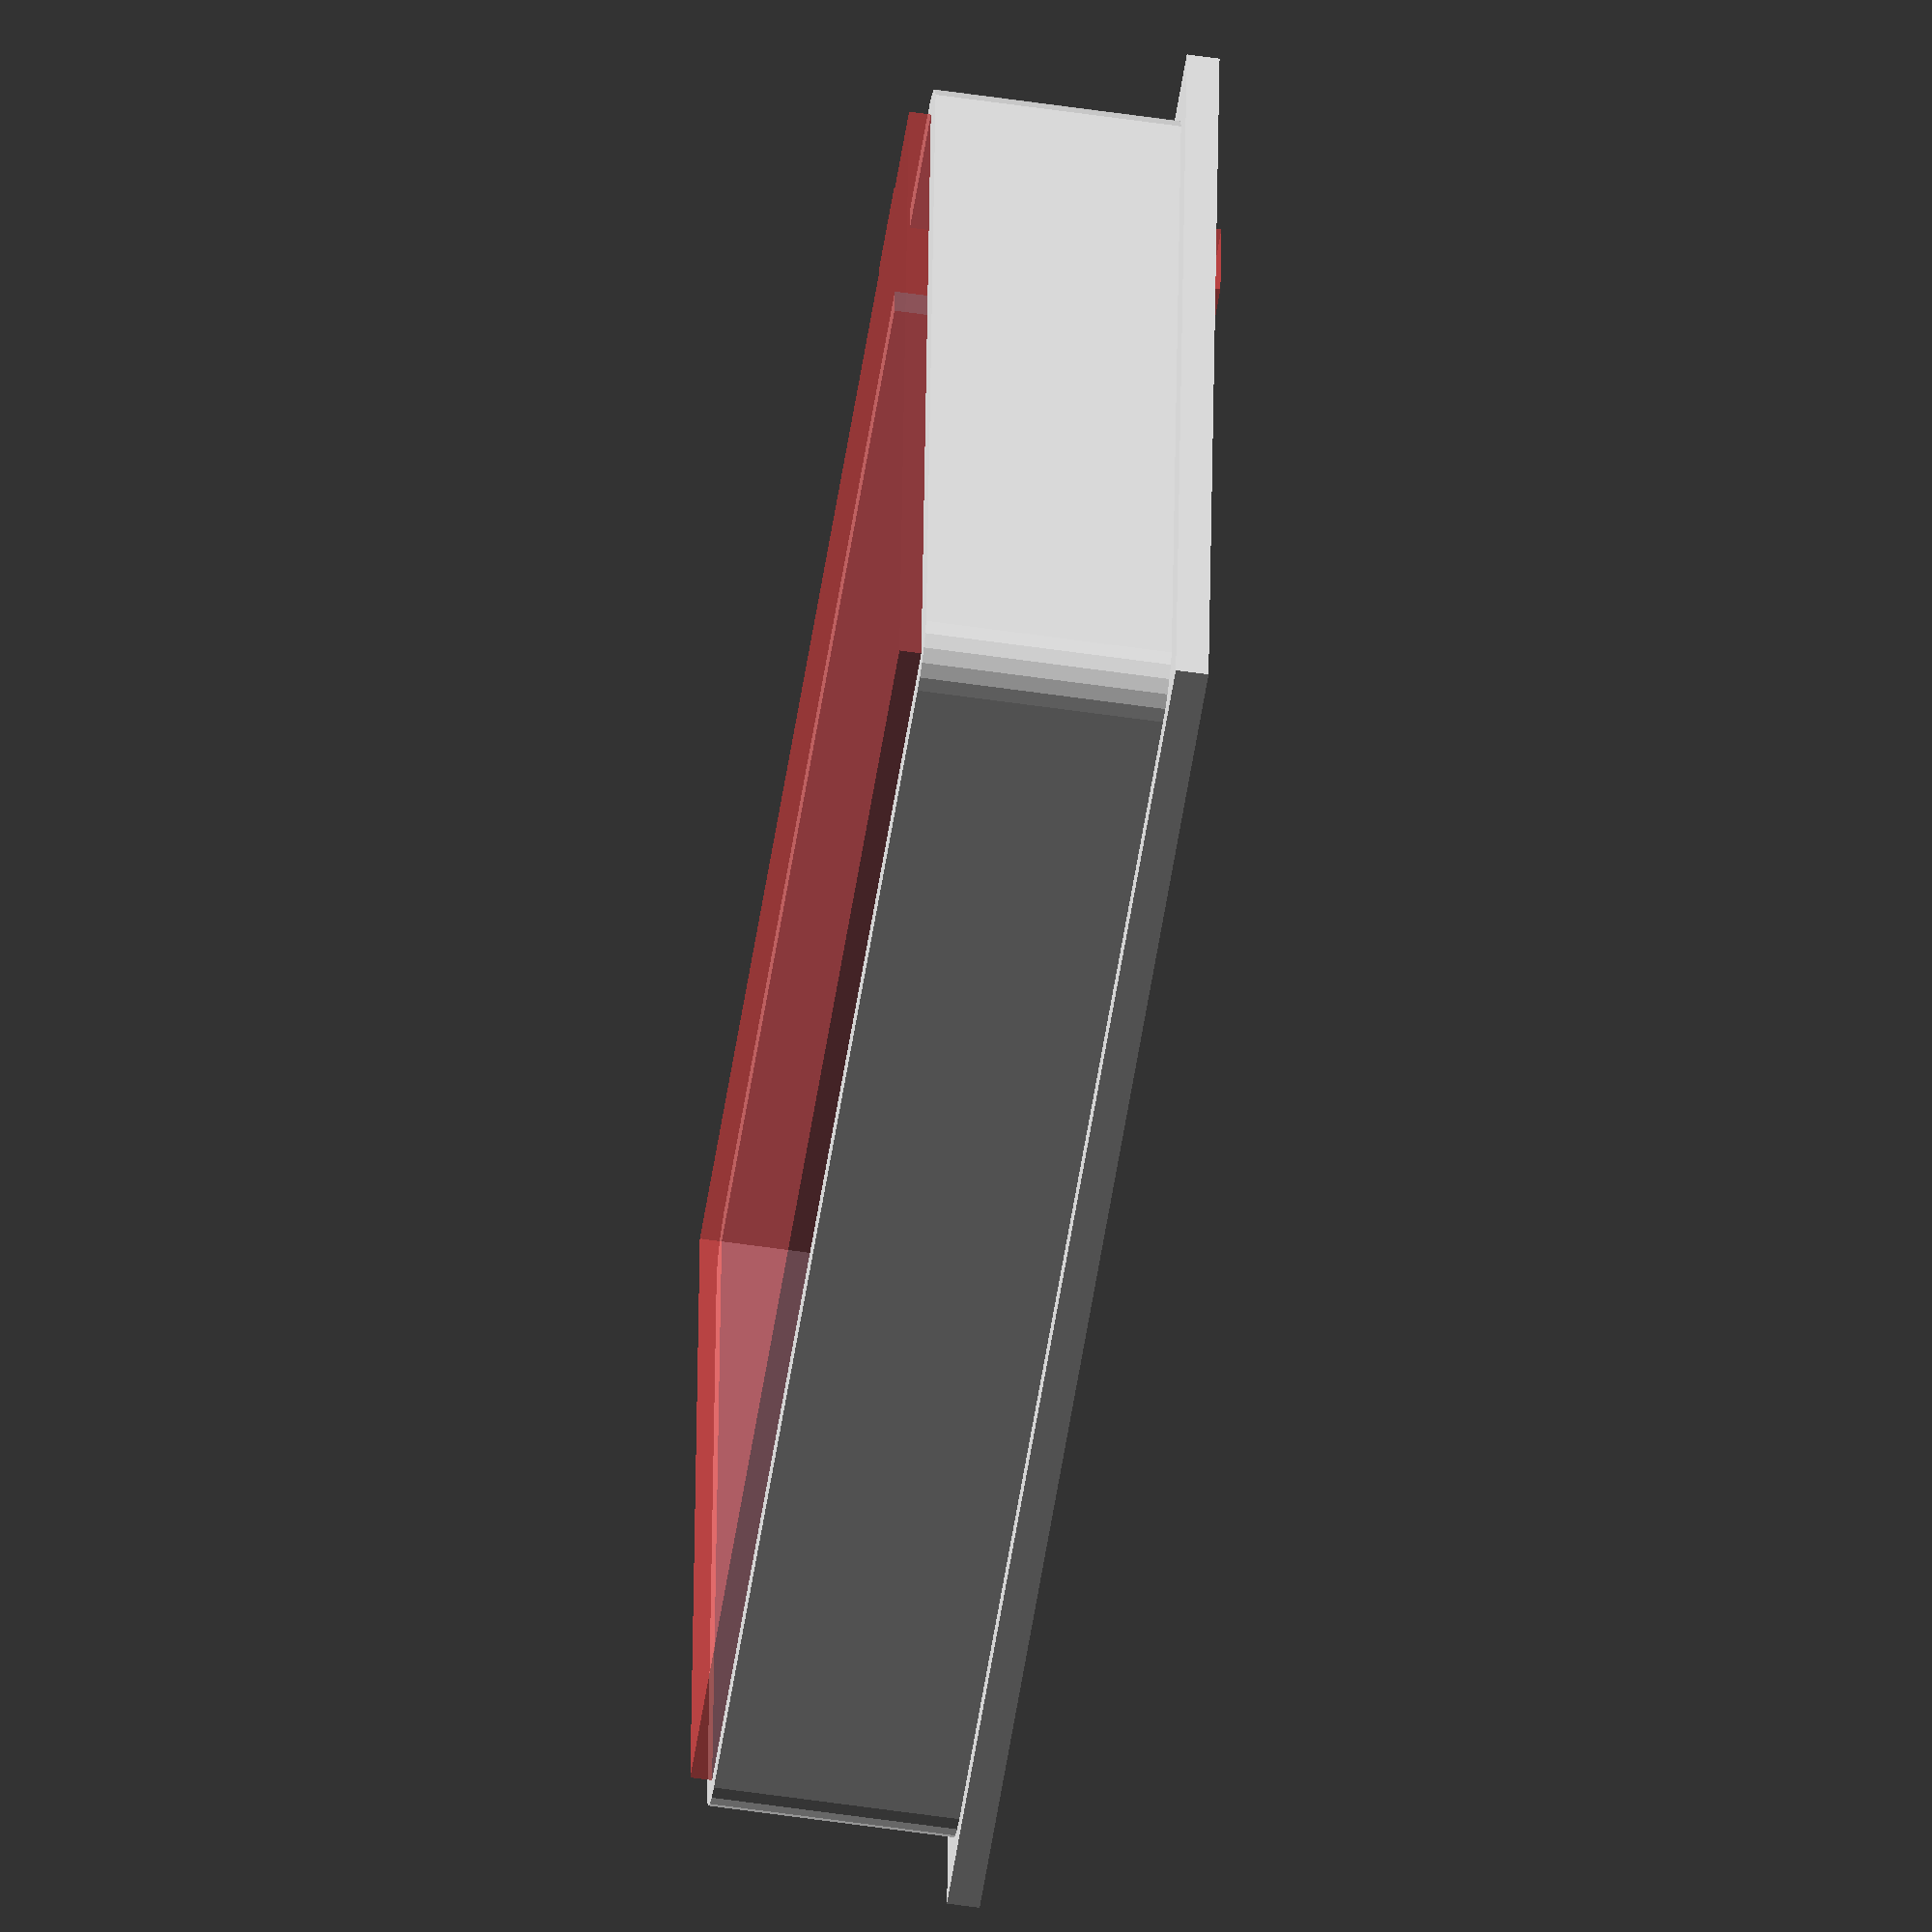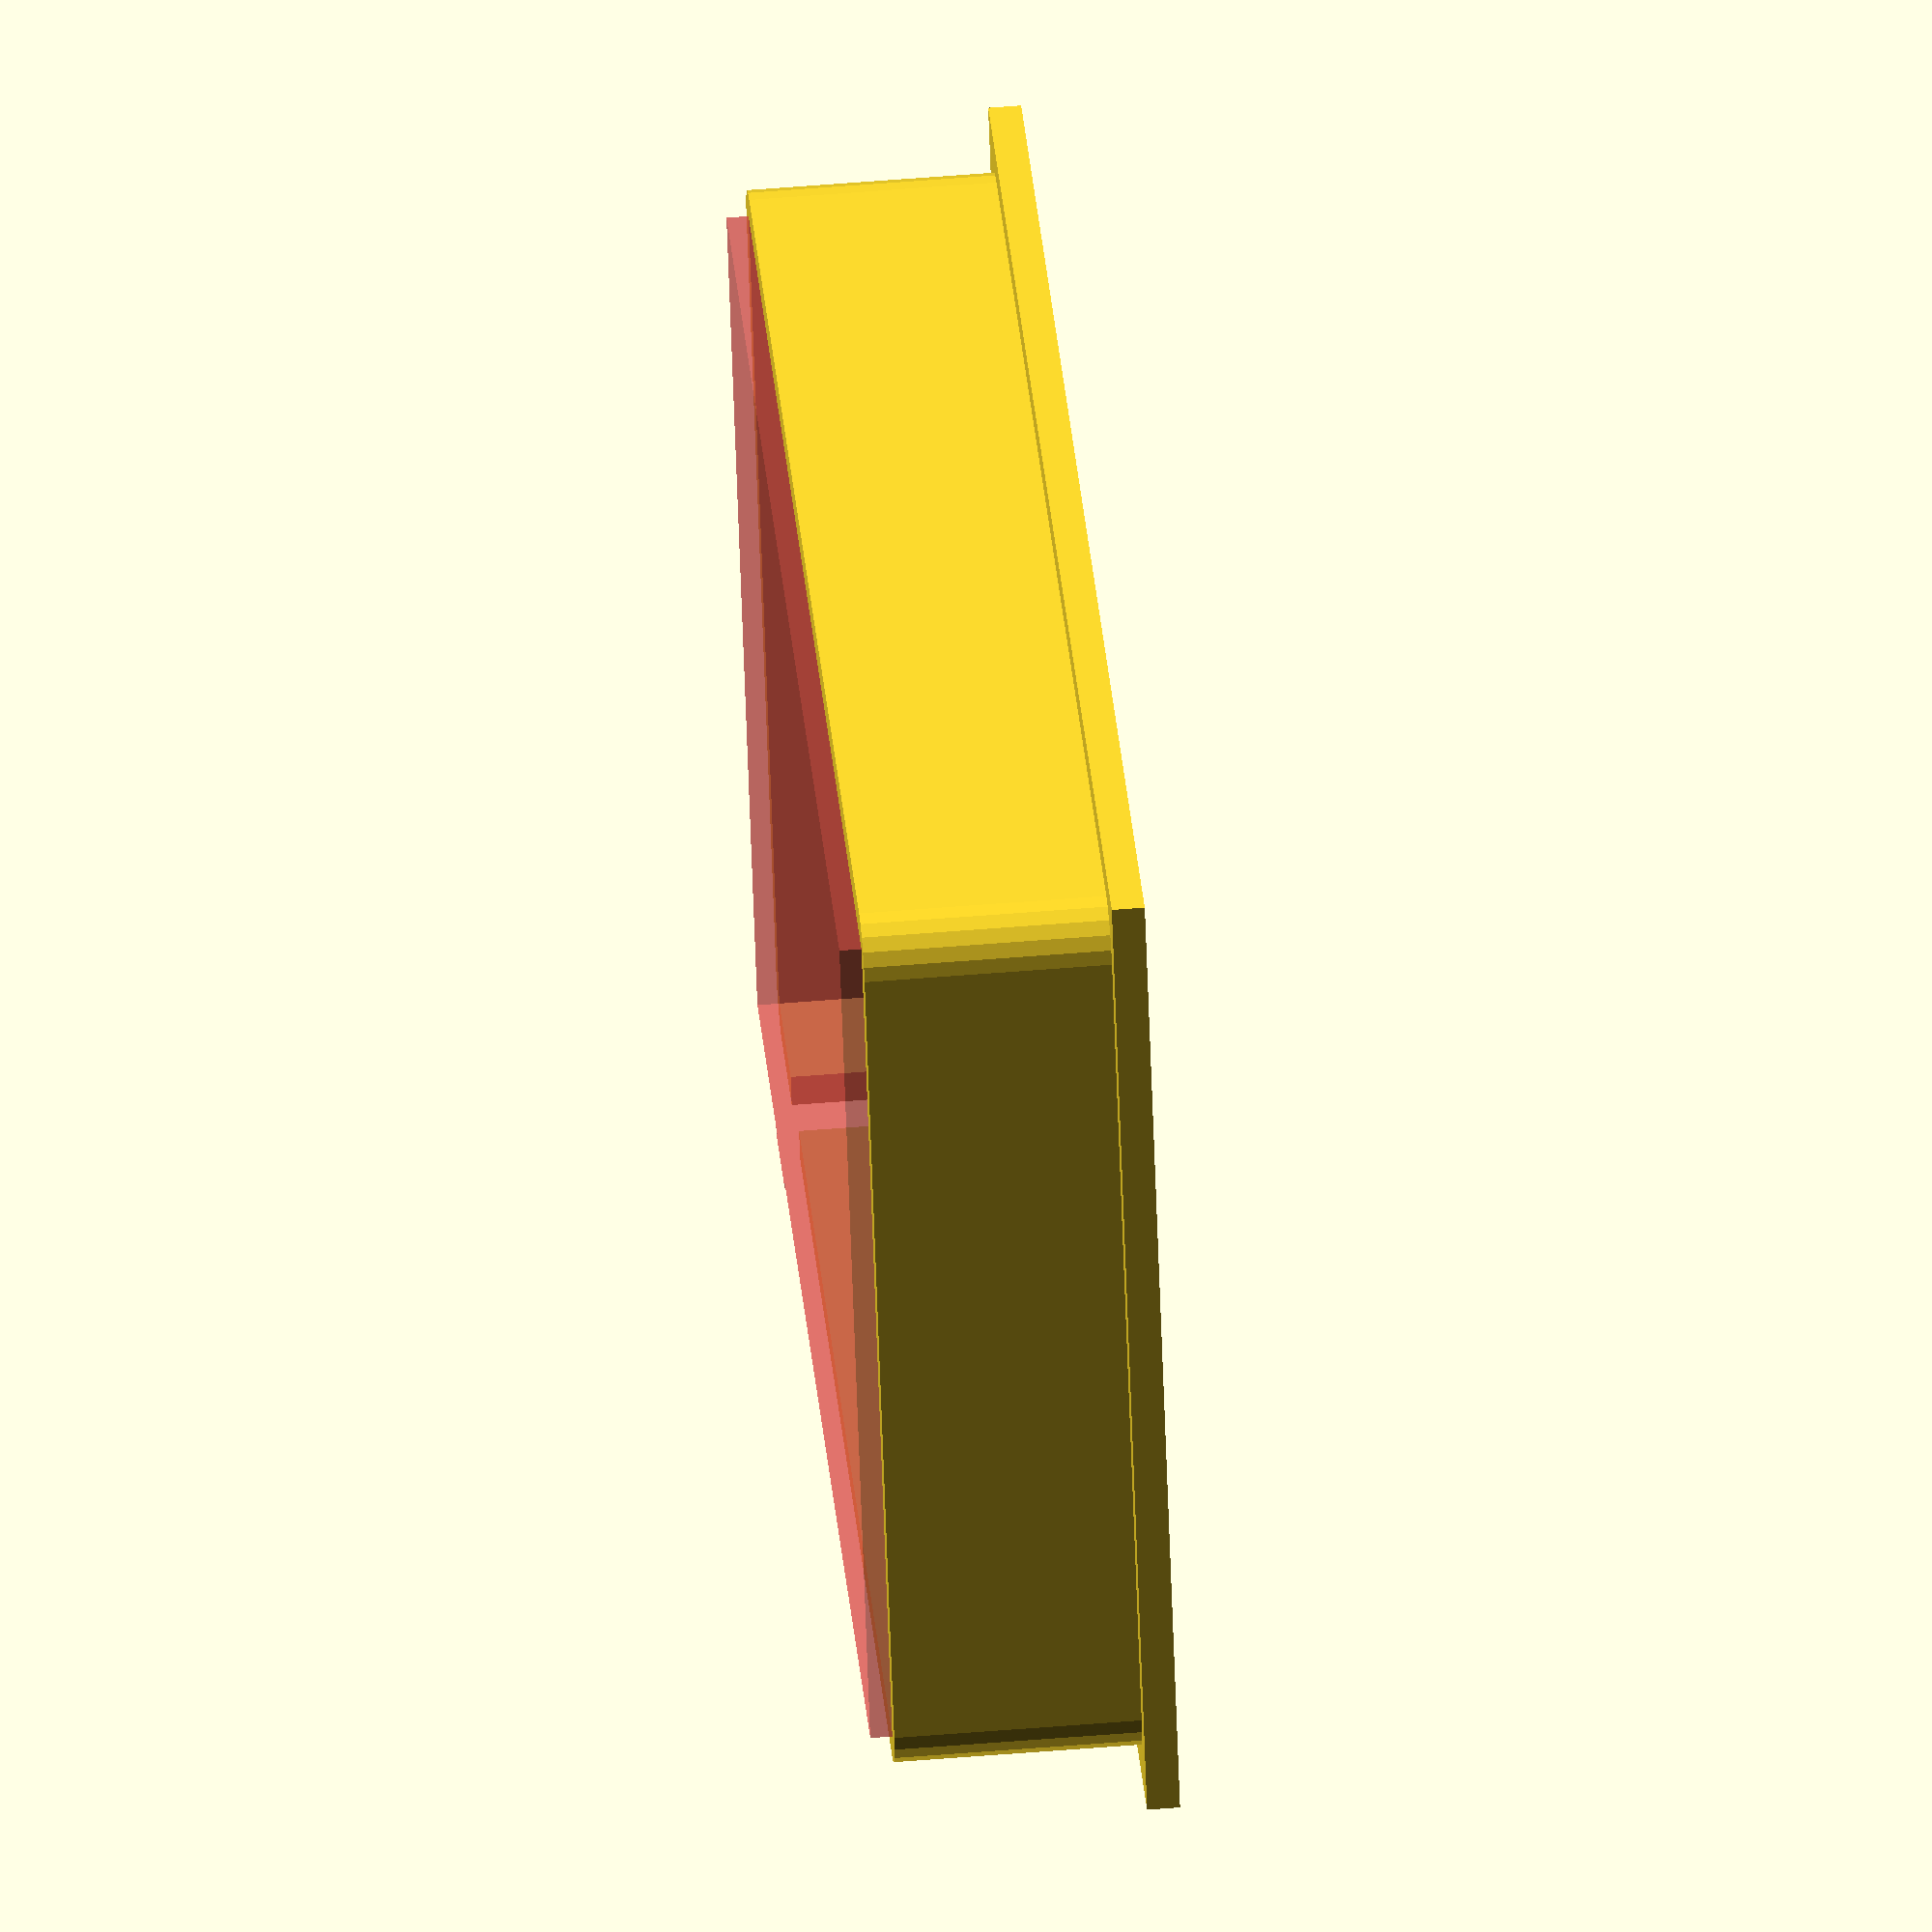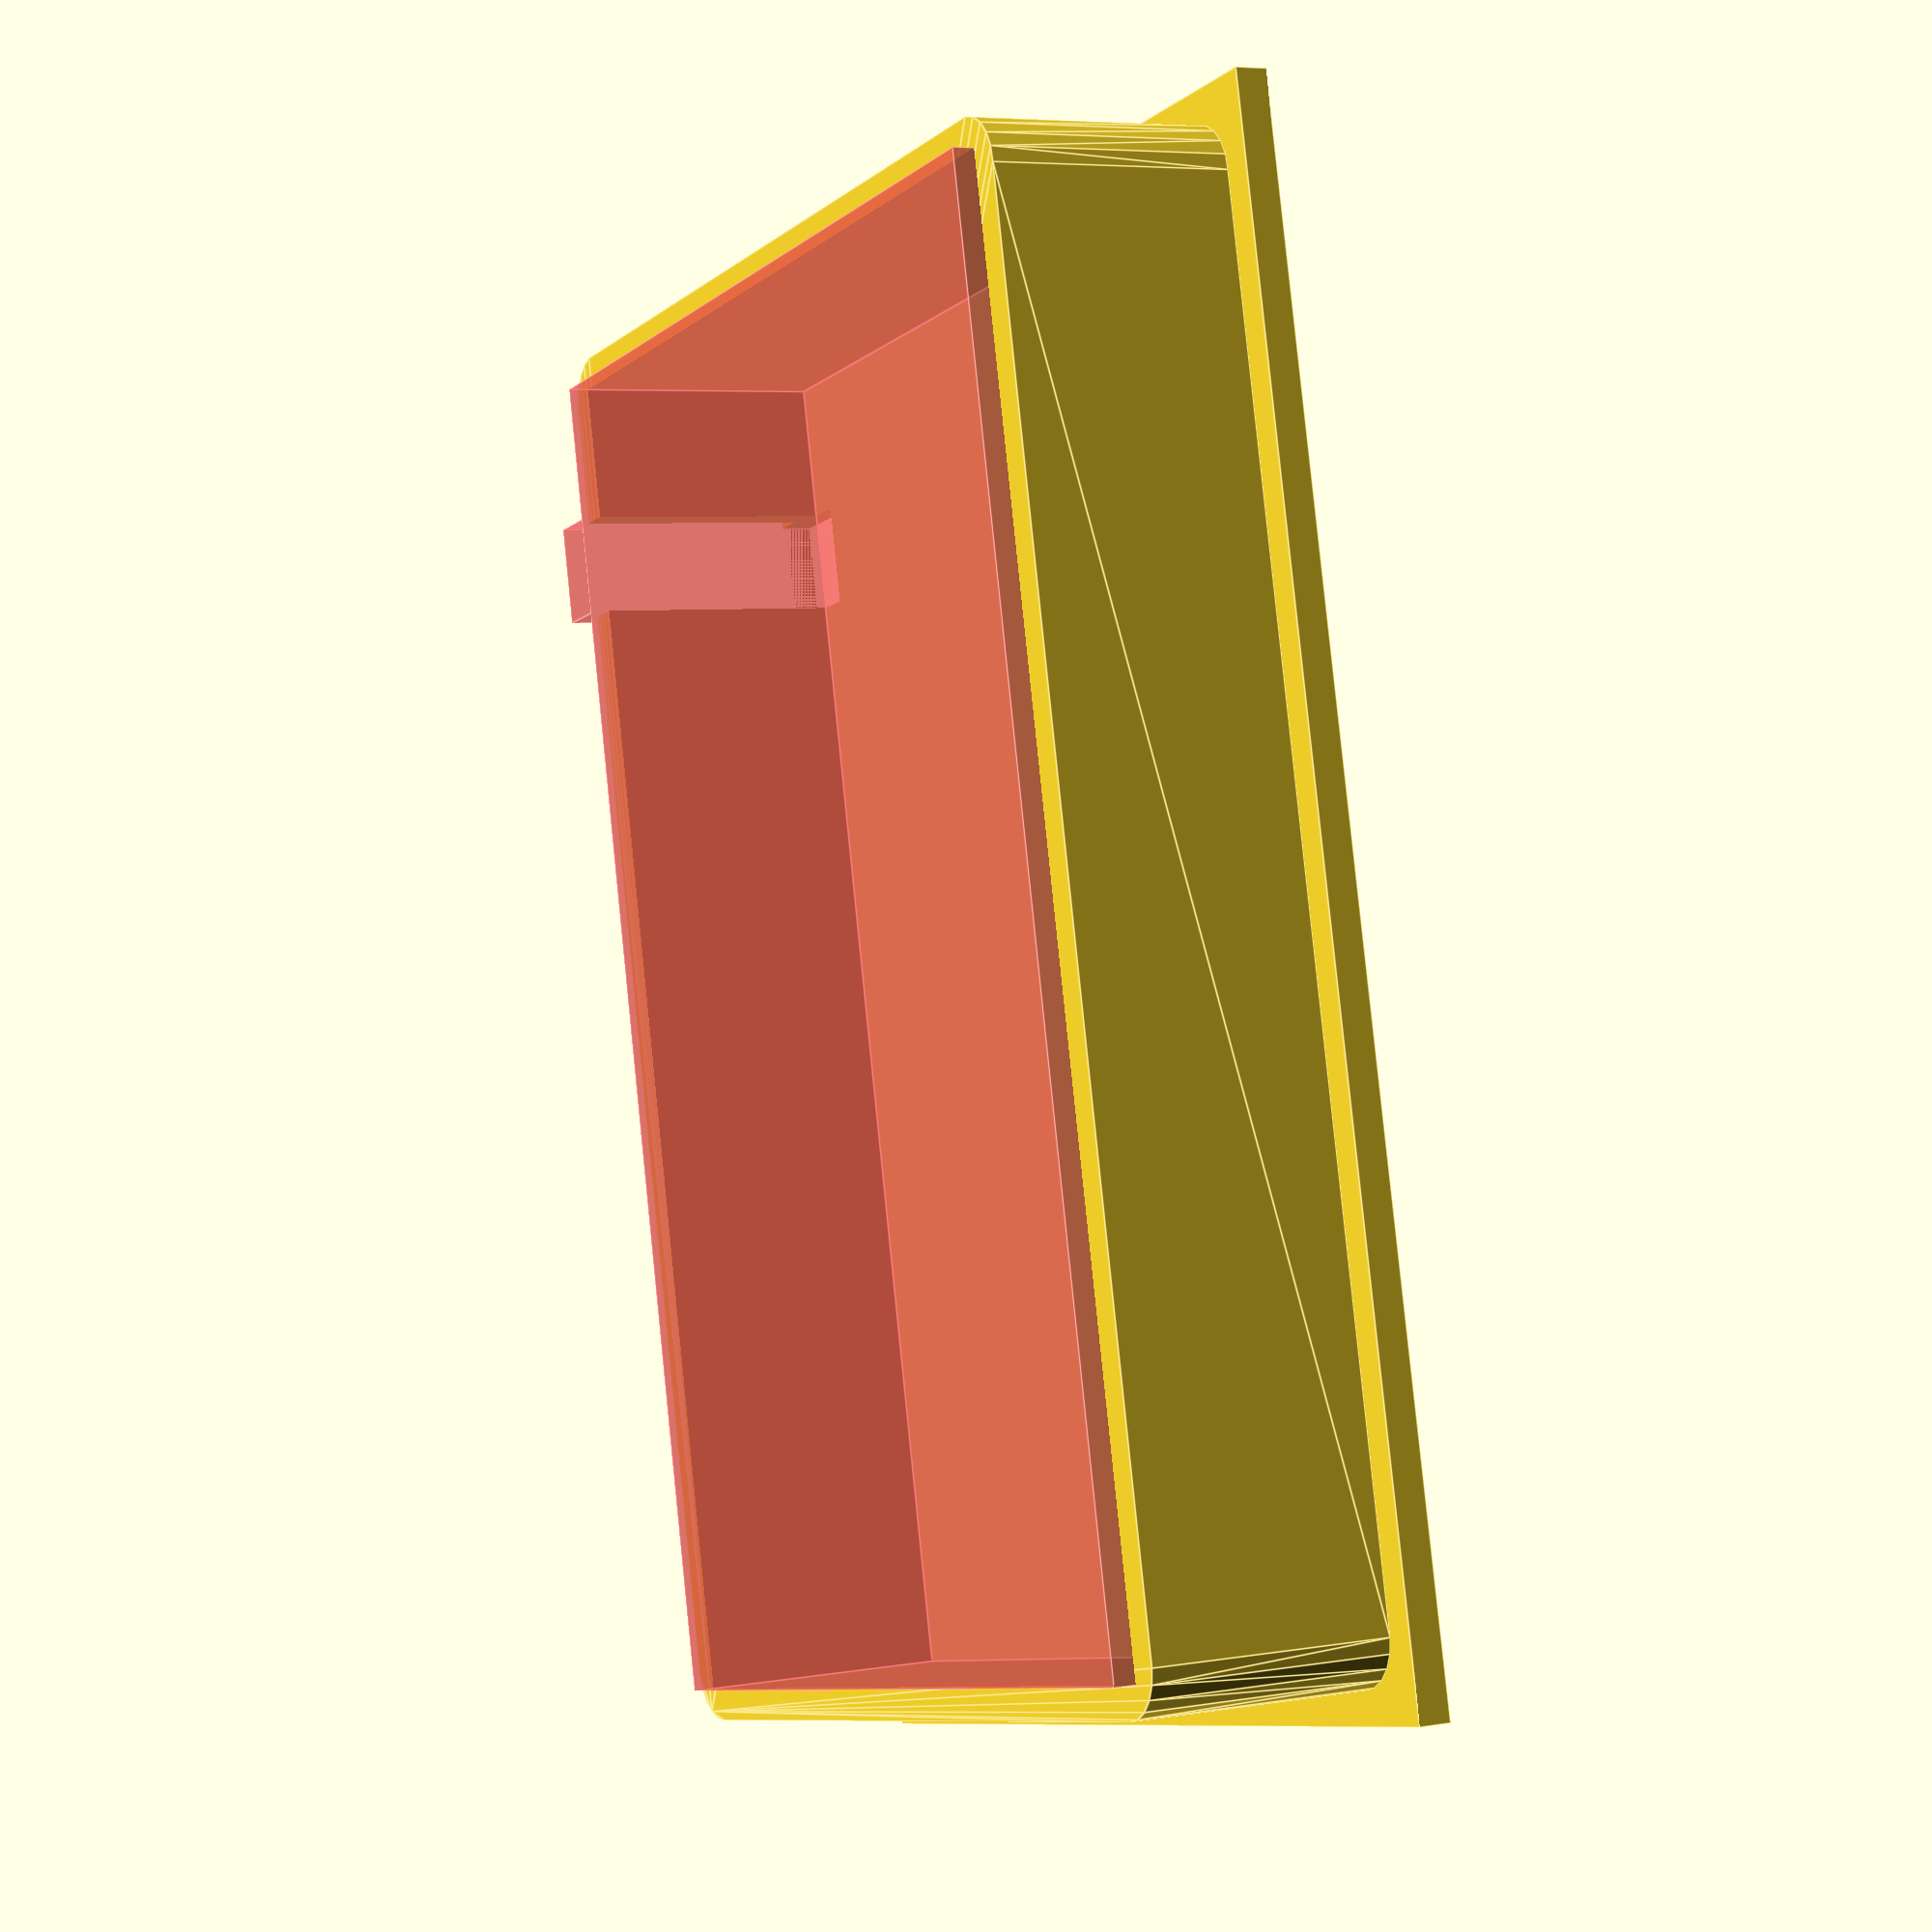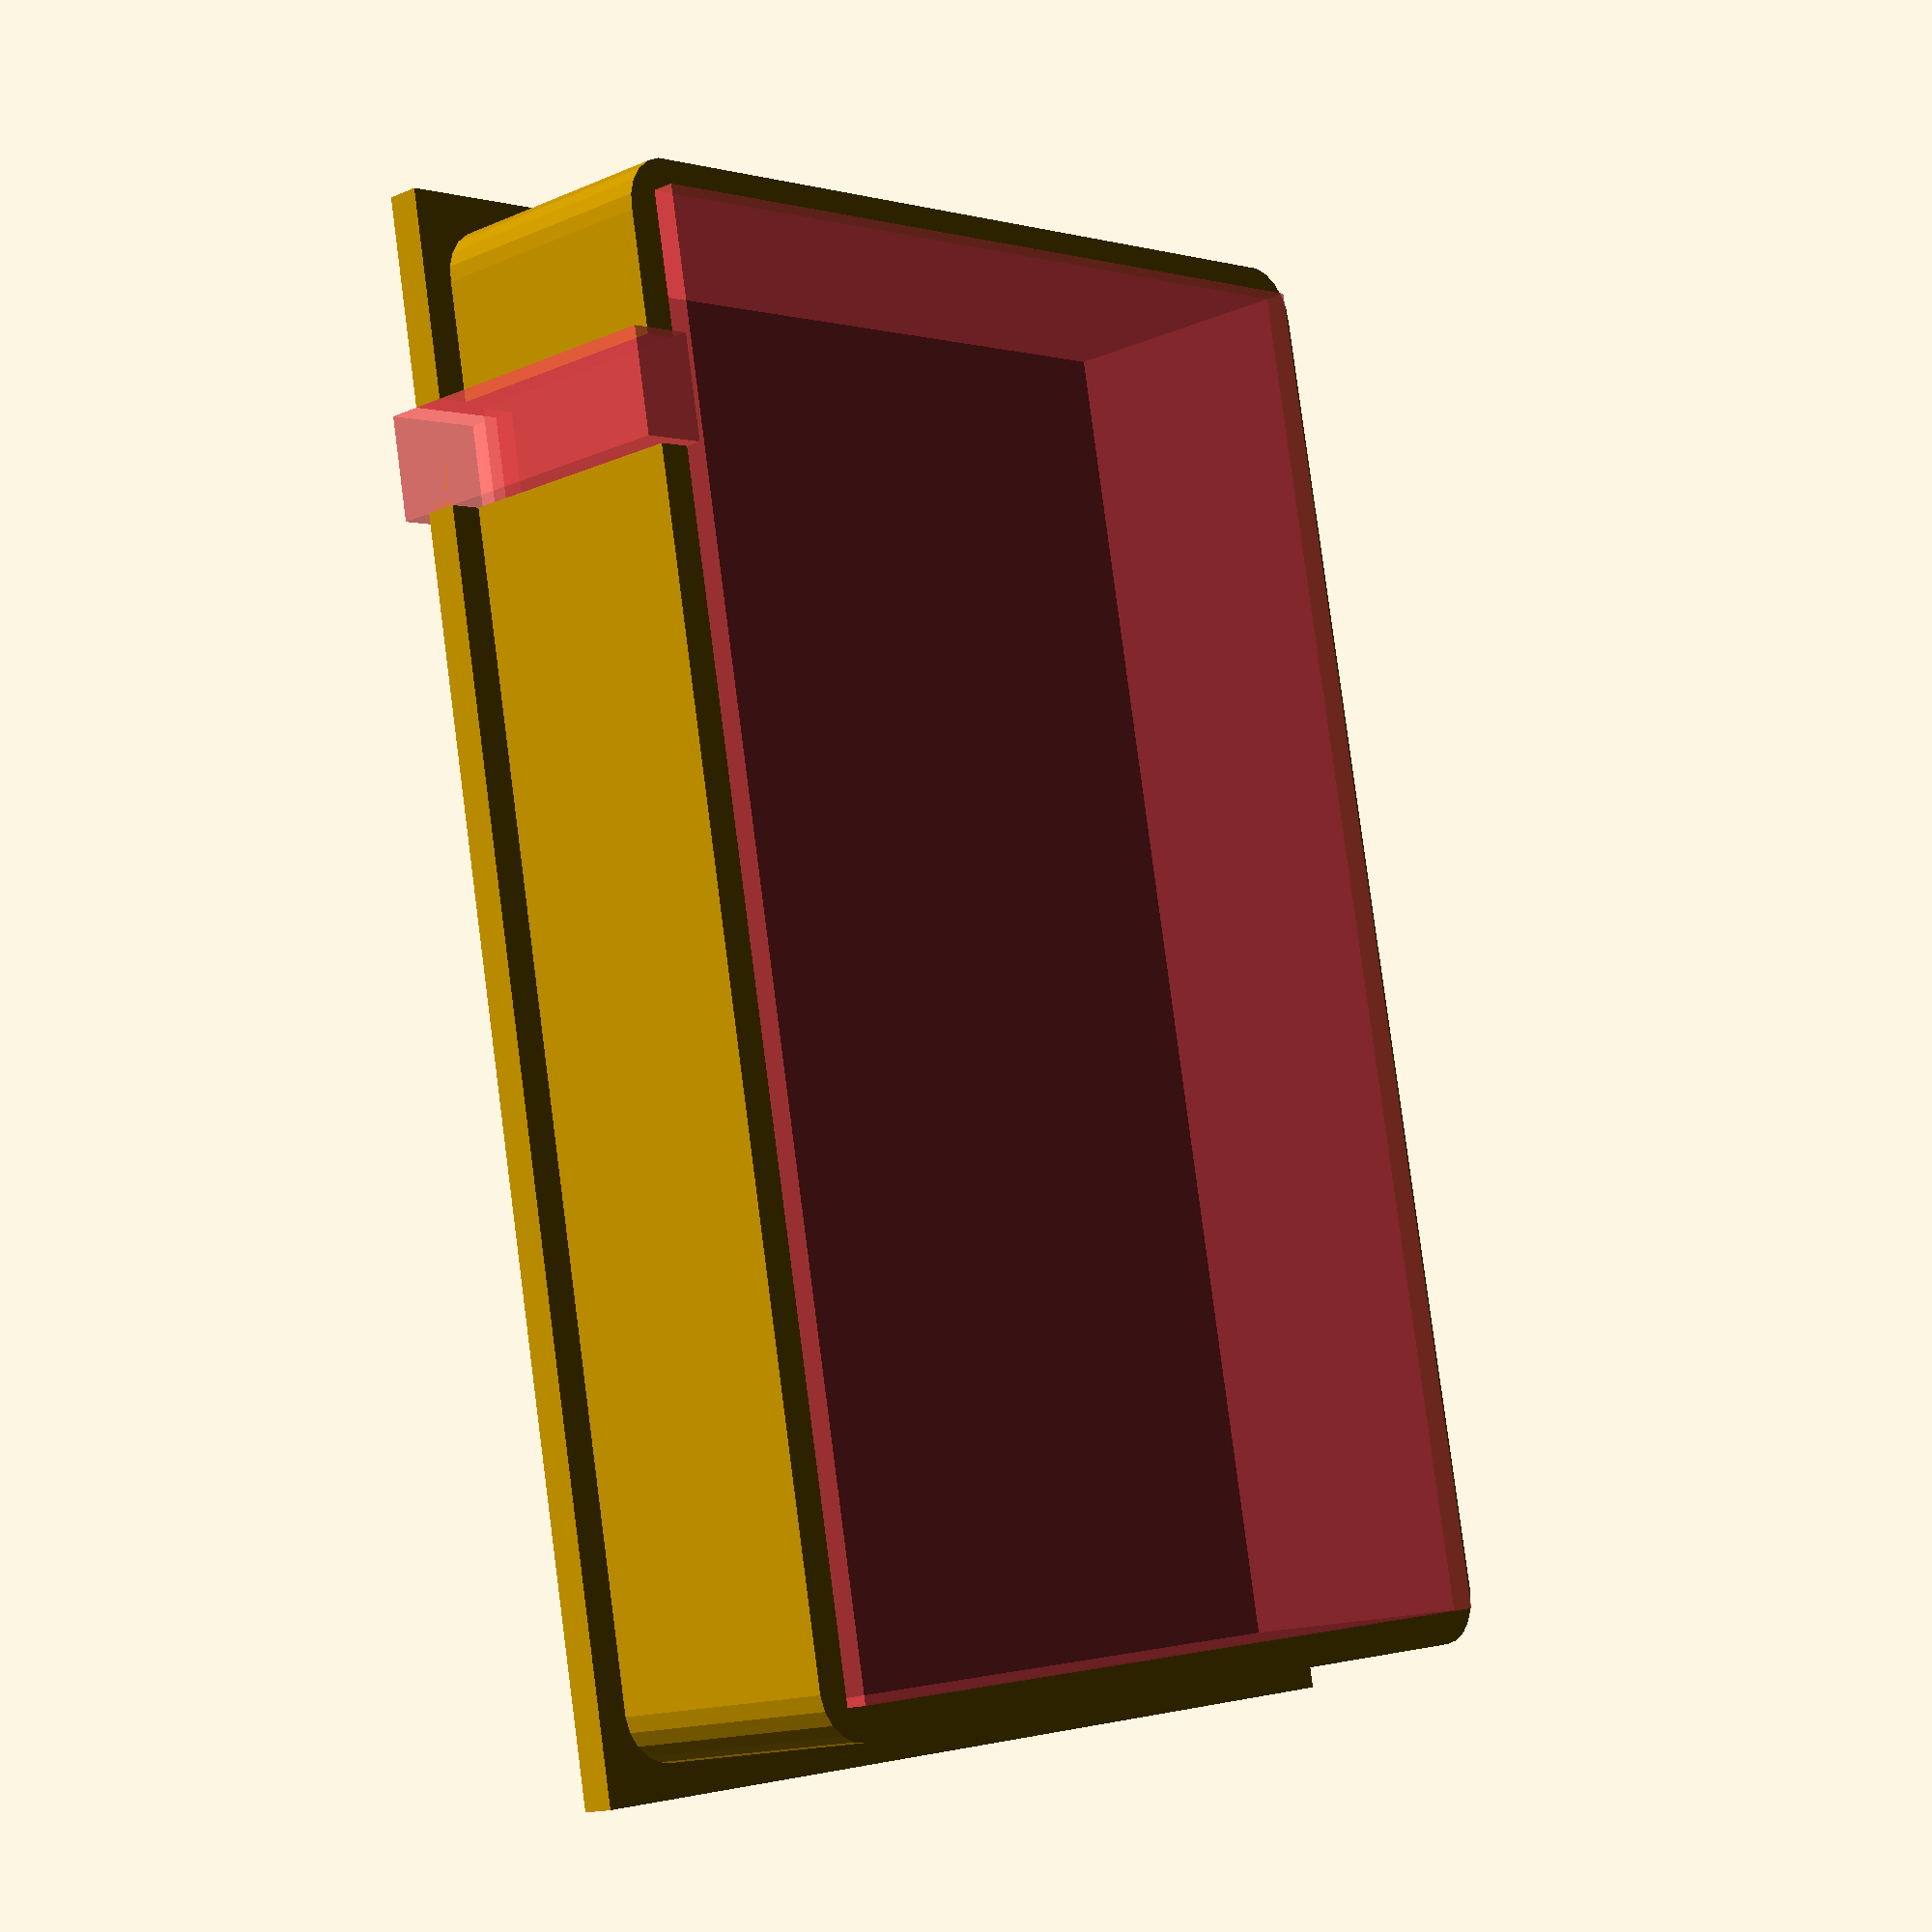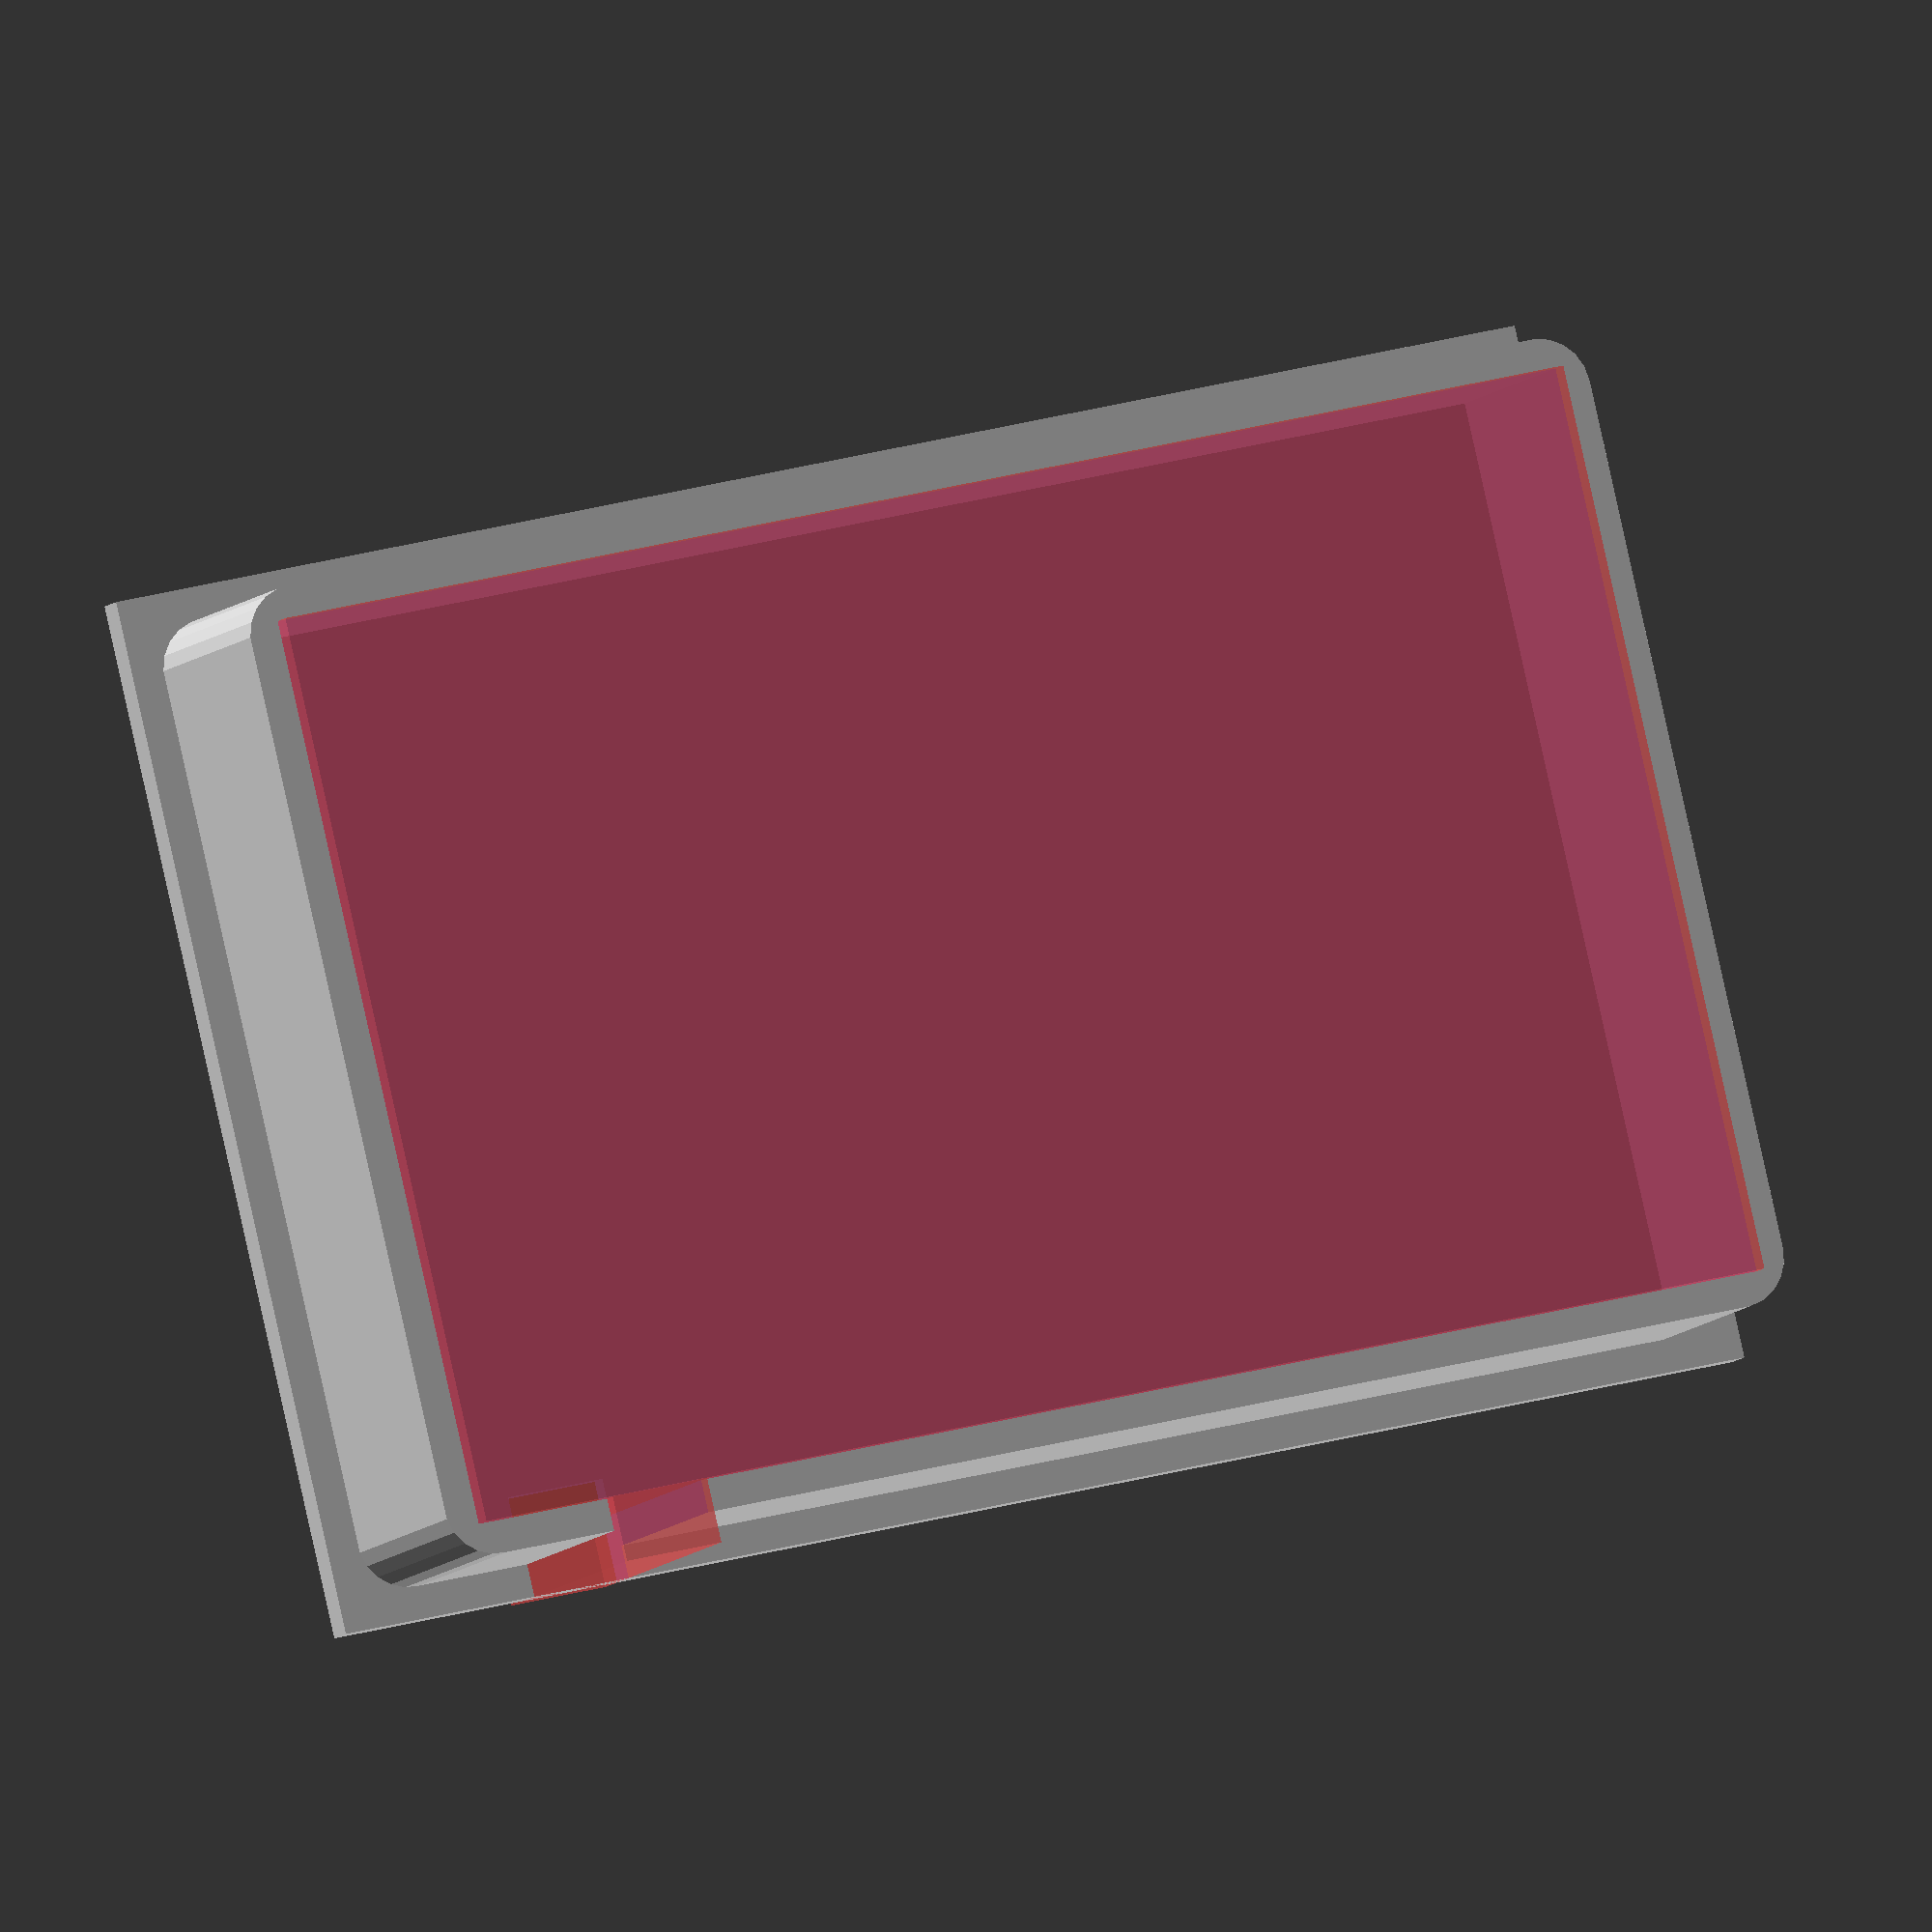
<openscad>
width = 71;
length = 48;
height = 50;

w=0.4*4;


difference()
{
    union()
    {
        cube([width+2*w,length+2*w,w]);

        translate([w,w,w])
        round_cube(width, length, 12);
        //cube([width,length,6]);
    }

    translate([w,w,w])
    translate([w,w,-w/3])
    #cube([width-2*w,length-2*w,12+w]);
    translate([10,0,-w])
    #cube([5,5,16]);
}


module round_cube(width, length, height)
{
    $fn=21;
    d = 5;
    
    translate([d/2,d/2,0])
    hull()
    {
        translate([0,0,0])
        cylinder(d=d,h=height);
        translate([width-d,0,0])
        cylinder(d=d,h=height);
        translate([width-d,length-d,0])
        cylinder(d=d,h=height);
        translate([0,length-d,0])
        cylinder(d=d,h=height);
    }
    
}
</openscad>
<views>
elev=238.4 azim=4.0 roll=98.6 proj=o view=wireframe
elev=305.8 azim=337.5 roll=85.0 proj=o view=solid
elev=174.3 azim=257.2 roll=117.5 proj=p view=edges
elev=15.4 azim=78.8 roll=312.2 proj=p view=wireframe
elev=8.3 azim=346.6 roll=339.5 proj=o view=wireframe
</views>
